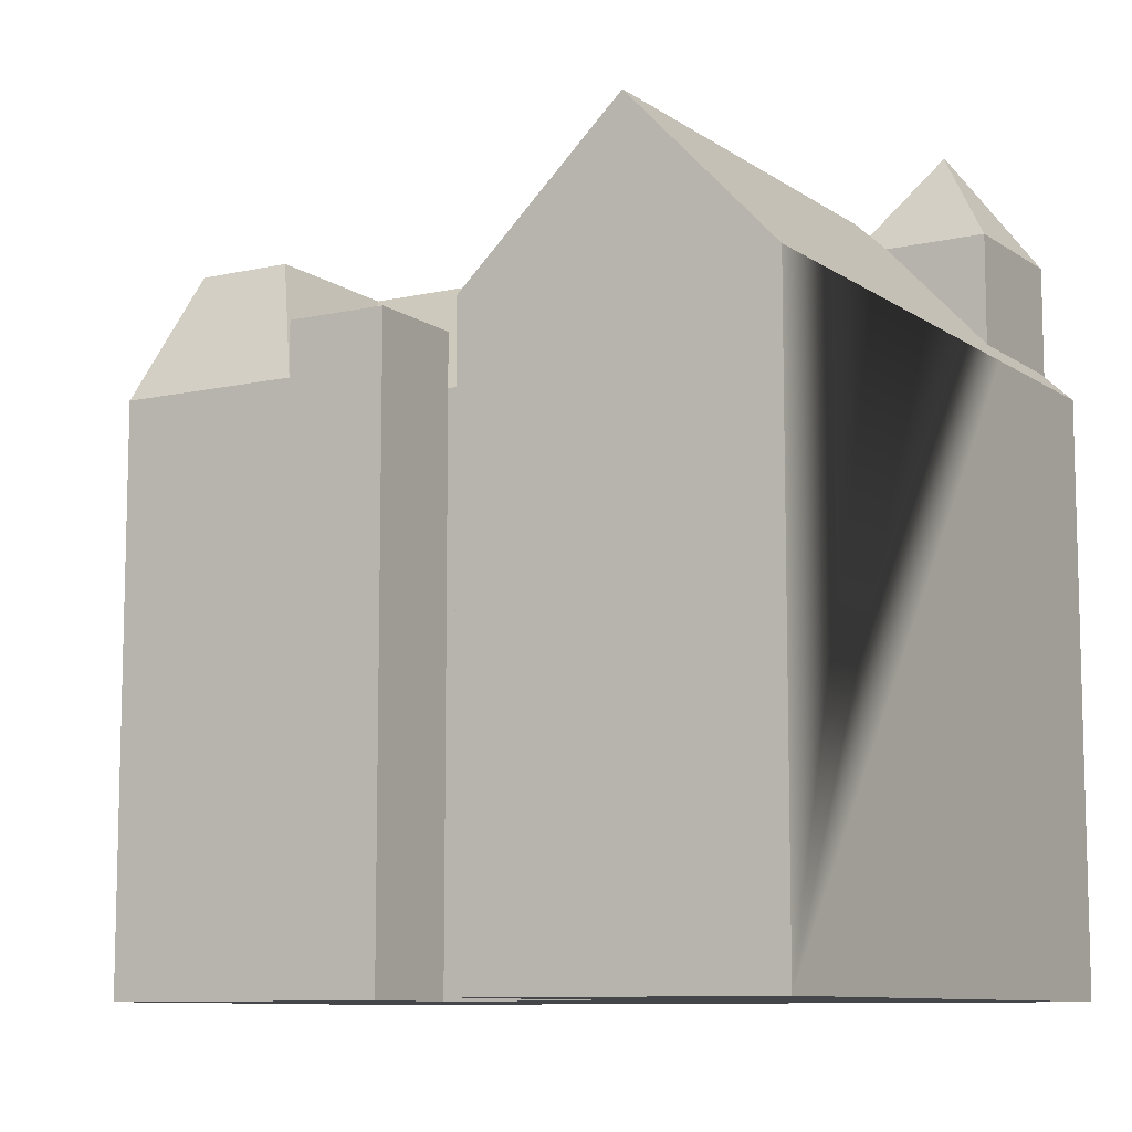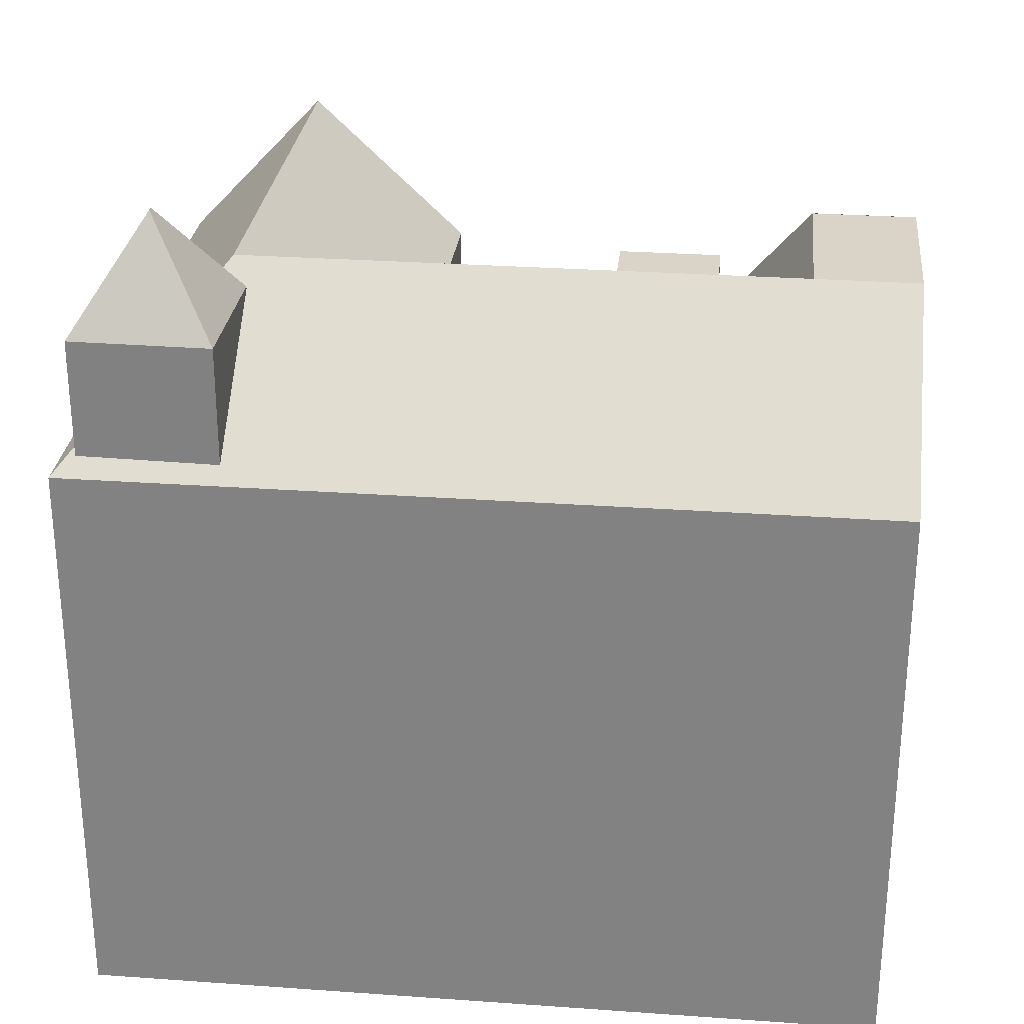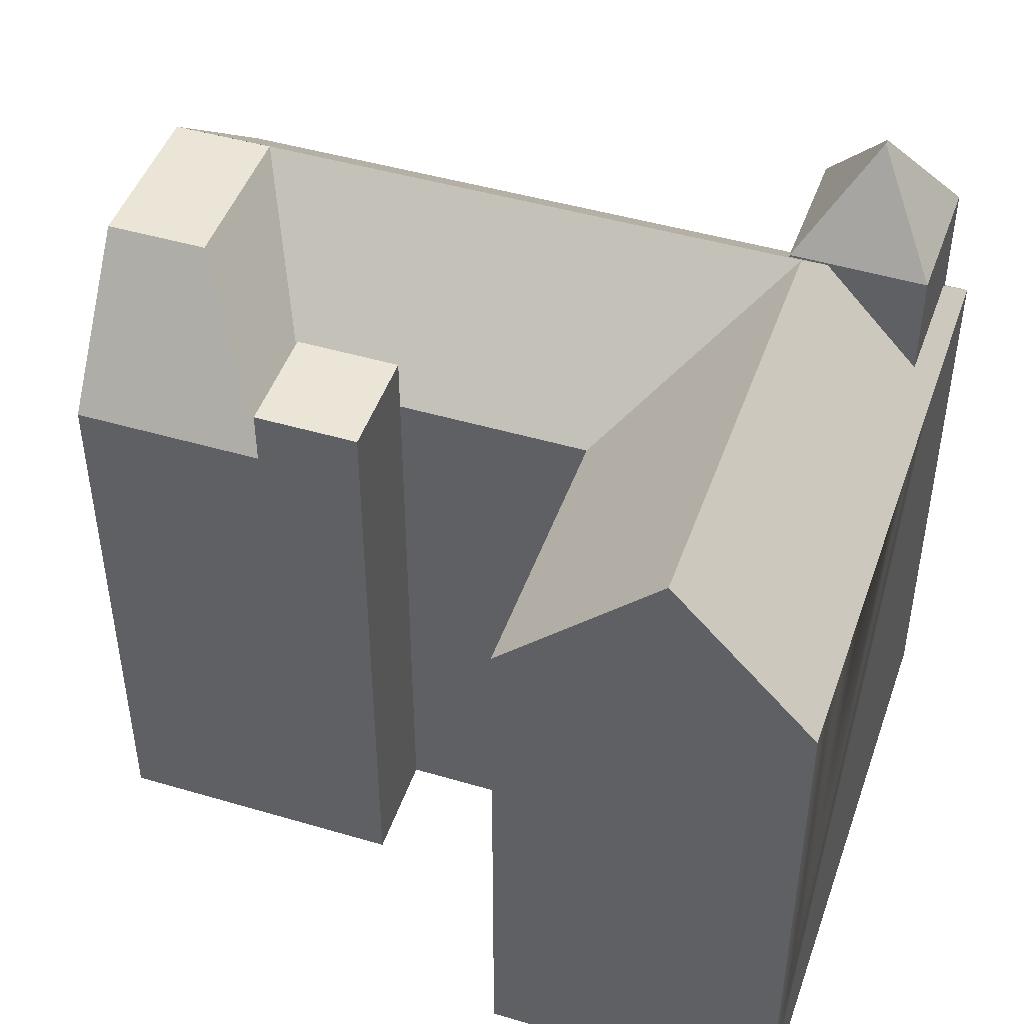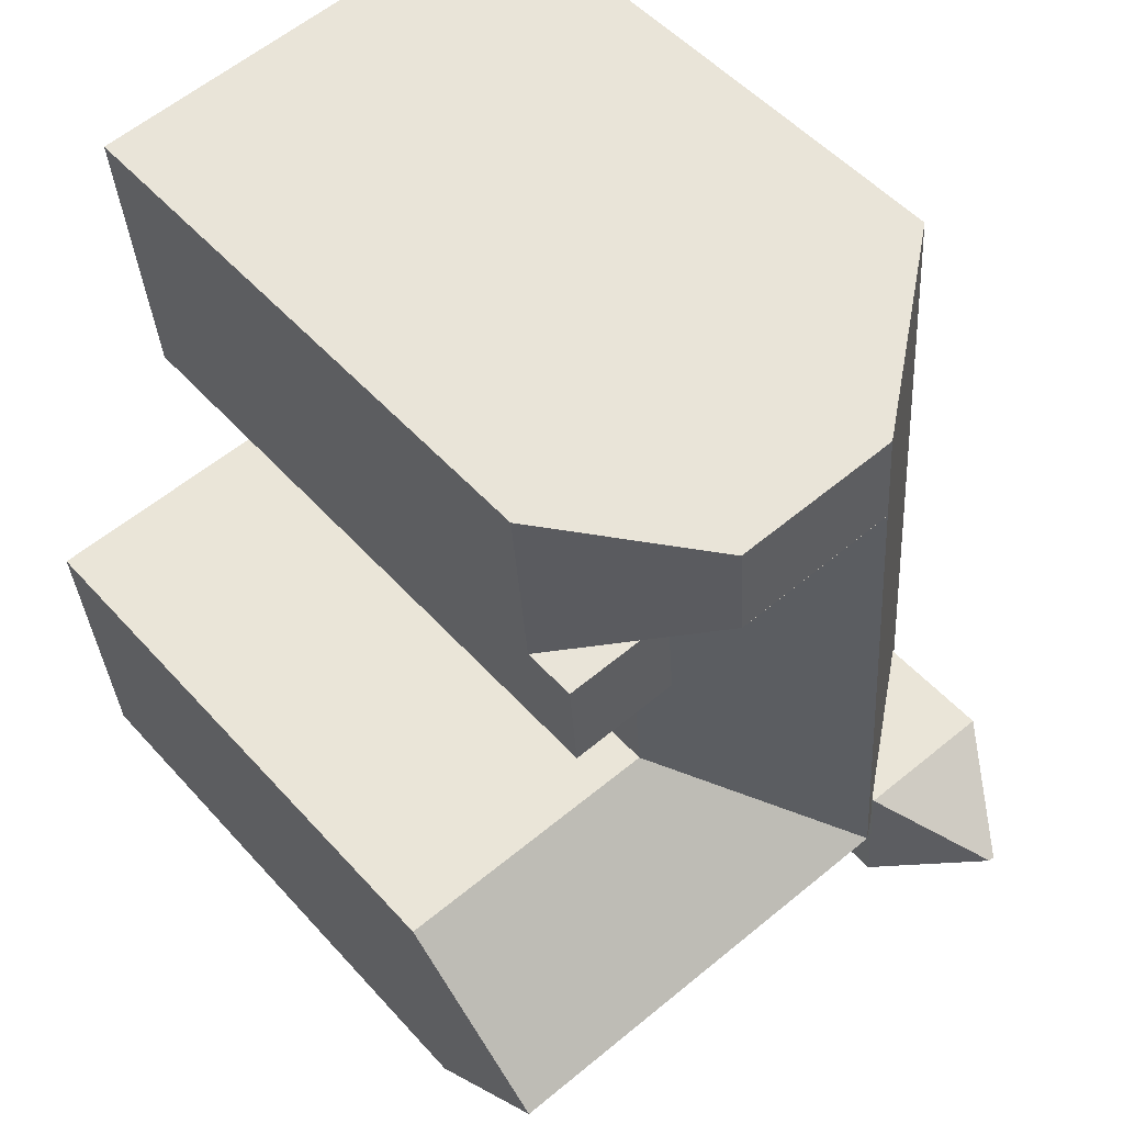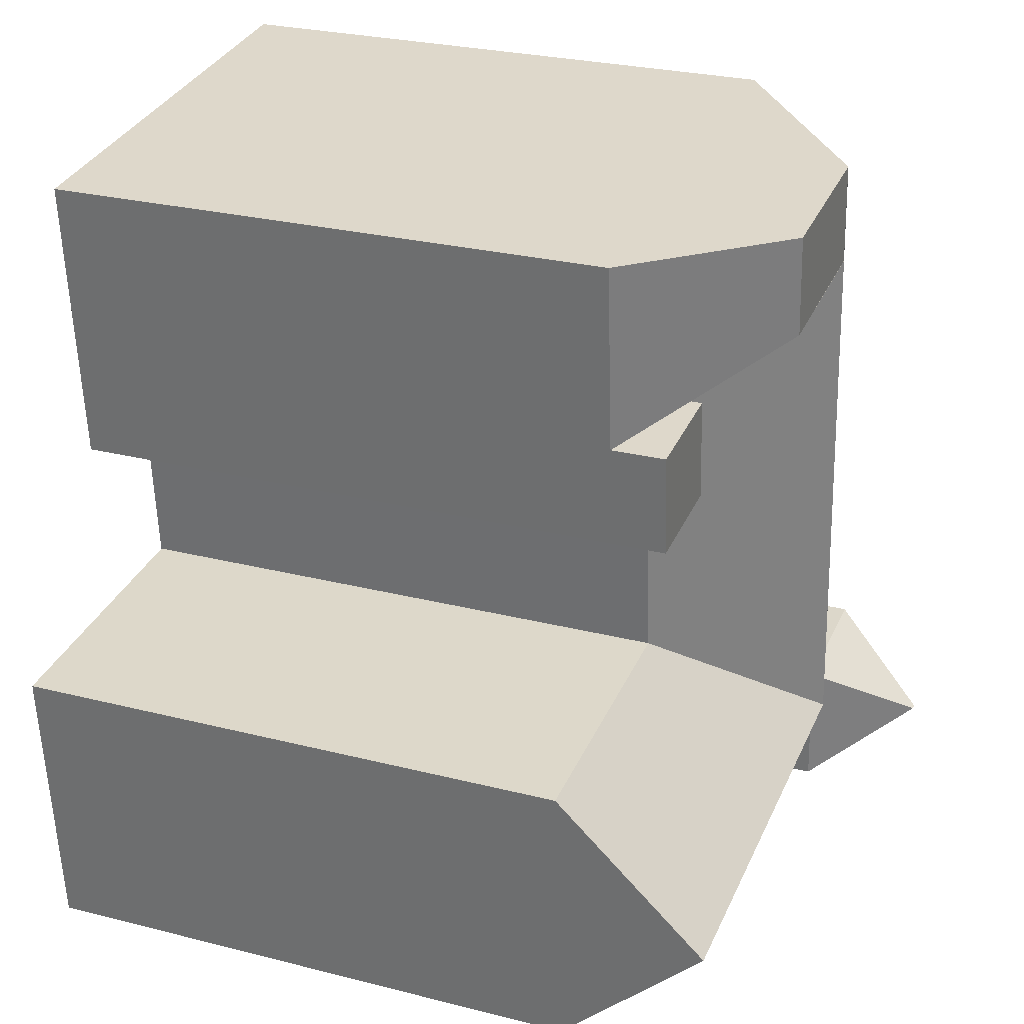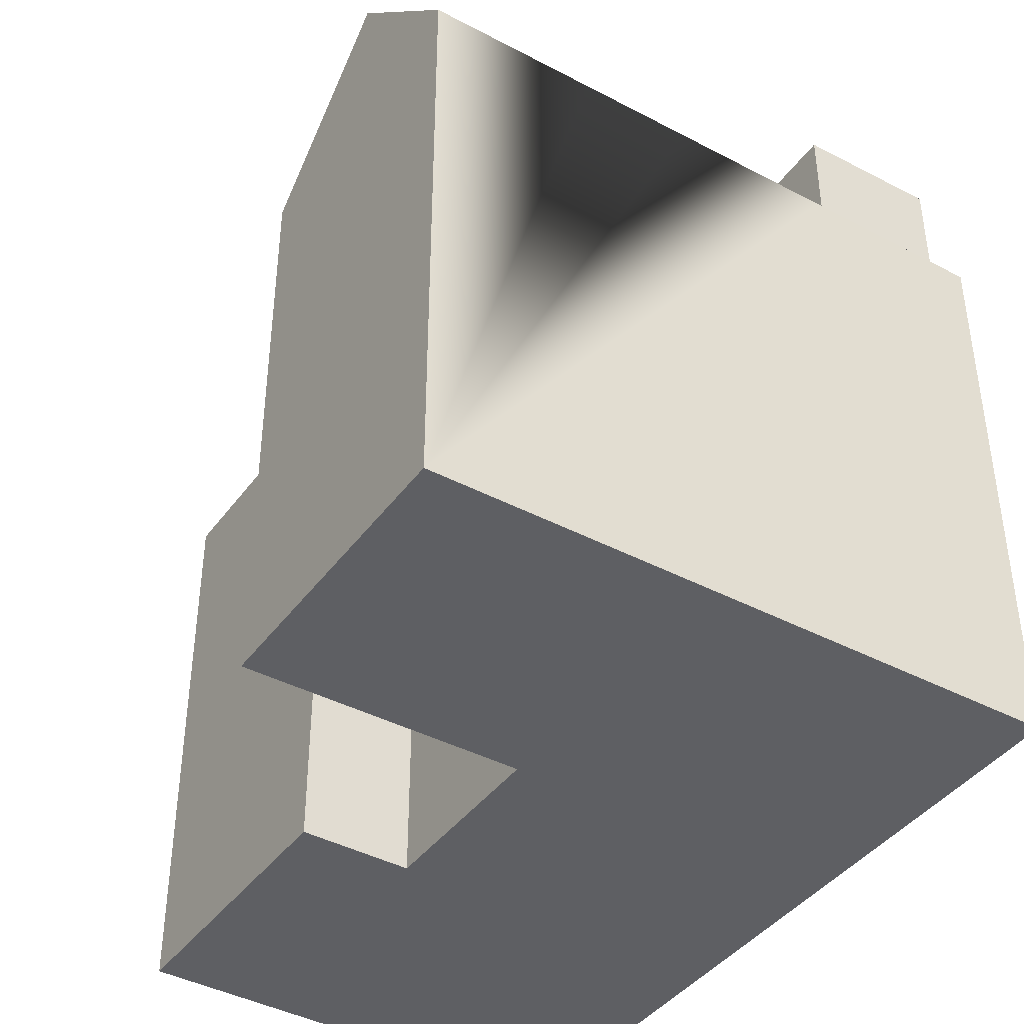
<metadata>
{"format":"obj","ext":"obj","renderer":"f3d","projection":"perspective","resolution":1024,"background":"white","views":[{"elev":-9.5,"azim":125.3,"up":"+Y"},{"elev":28.4,"azim":-79.2,"up":"+Y"},{"elev":46.0,"azim":113.4,"up":"+Y"},{"elev":51.5,"azim":139.7,"up":"+Z"},{"elev":27.4,"azim":111.3,"up":"+Z"},{"elev":-41.3,"azim":151.8,"up":"+Y"}]}
</metadata>
<code>
v  4.063 33.24 3.422
v  7.061 28.99 6.03
v  6.671 28.99 0.424
v  0.8219 28.99 0.8307
v  3.82 33.24 3.439
v  1.212 28.99 6.436
v  26.05 23.61 -2.007
v  19.61 29.82 4.353
v  26.53 29.82 3.82
v  14.98 29.82 4.709
v  8.151 29.82 5.235
v  0.000509 23.61 -0.0007535
v  19.13 23.61 -1.473
v  14.51 23.61 -1.118
v  7.676 23.61 -0.5918
v  0.4761 23.61 5.827
v  1.008 23.61 12.35
v  1.671 23.61 20.47
v  8.683 29.82 11.75
v  9.338 29.82 19.78
v  2.025 23.61 24.8
v  2.327 23.61 28.5
v  9.692 29.82 24.11
v  2.668 23.61 32.68
v  9.994 29.82 27.81
v  10.33 29.82 31.99
v  16.16 23.61 19.16
v  15.51 23.61 11.23
v  16.51 23.61 23.49
v  20.14 23.61 10.87
v  27.07 23.61 10.34
v  16.82 29.82 27.2
v  21.45 23.61 26.78
v  21.14 23.61 23.08
v  21.79 23.61 30.96
v  17.16 29.82 31.37
v  21.14 25.9 23.08
v  16.16 25.9 19.16
v  16.51 25.9 23.49
v  20.79 25.9 18.75
v  17.16 29.82 31.37
v  9.994 29.82 27.81
v  10.33 29.82 31.99
v  16.82 29.82 27.2
v  0.8212 -5.092e-17 0.8316
v  1.211 -3.942e-16 6.437
v  6.671 -2.602e-17 0.4249
v  7.06 -3.693e-16 6.031
v  26.05 -0.23 -2.006
v  14.51 -0.23 -1.117
v  7.675 -0.23 -0.591
v  0 -0.23 -1.408e-17
v  19.13 -0.23 -1.473
v  0.4756 -0.23 5.827
v  1.008 -0.23 12.35
v  1.671 -0.23 20.47
v  2.024 -0.23 24.8
v  2.326 -0.23 28.51
v  2.667 -0.23 32.68
v  26.53 -0.23 3.821
v  27.07 -0.23 10.34
v  20.14 -0.23 10.87
v  15.51 -0.23 11.23
v  20.79 -0.23 18.75
v  21.79 -0.23 30.96
v  21.14 -0.23 23.08
v  21.45 -0.23 26.78
v  16.16 -0.23 19.17
v  17.16 -0.23 31.38
v  10.33 -0.23 31.99
g defaultobject
f 1 2 3
f 1 4 5
f 4 1 3
f 1 6 2
f 6 1 5
f 4 6 5
f 7 8 9
f 8 7 10
f 10 7 11
f 11 7 12
f 12 7 13
f 12 13 14
f 12 14 15
f 16 11 12
f 11 16 17
f 11 17 18
f 11 18 19
f 19 18 20
f 20 18 21
f 20 21 22
f 20 22 23
f 23 22 24
f 23 24 25
f 25 24 26
f 11 27 28
f 27 11 19
f 27 19 29
f 29 19 20
f 29 20 25
f 25 20 23
f 28 10 11
f 10 28 8
f 8 28 9
f 9 28 30
f 9 30 31
f 32 33 34
f 33 32 35
f 35 32 36
f 29 32 34
f 32 29 25
f 37 38 39
f 38 37 40
f 41 42 43
f 42 41 44
f 6 45 46
f 45 6 4
f 4 47 45
f 47 4 3
f 47 2 48
f 2 47 3
f 48 6 46
f 6 48 2
f 49 13 7
f 13 49 14
f 14 49 15
f 15 49 12
f 12 49 50
f 12 50 51
f 12 51 52
f 50 49 53
f 54 12 52
f 12 54 55
f 12 55 56
f 12 56 57
f 12 57 58
f 12 58 59
f 12 59 16
f 16 59 17
f 17 59 18
f 18 59 21
f 21 59 22
f 22 59 24
f 7 60 49
f 60 7 61
f 61 7 31
f 31 7 9
f 31 62 61
f 62 31 63
f 63 31 28
f 28 31 30
f 37 64 40
f 64 37 34
f 64 34 33
f 64 33 35
f 64 35 65
f 64 65 66
f 66 65 67
f 39 27 29
f 27 39 38
f 27 64 68
f 64 27 40
f 40 27 38
f 34 39 29
f 39 34 37
f 35 69 65
f 69 35 41
f 41 35 36
f 63 27 68
f 27 63 28
f 69 43 70
f 43 69 41
f 70 24 59
f 24 70 43
f 24 43 26
f 47 46 45
f 46 47 48
f 51 54 52
f 54 51 55
f 55 51 56
f 56 51 57
f 57 51 58
f 58 51 59
f 59 51 50
f 59 50 70
f 70 50 63
f 63 50 53
f 63 53 62
f 62 53 49
f 62 49 60
f 62 60 61
f 70 68 69
f 68 70 63
f 69 68 64
f 69 64 66
f 69 66 67
f 69 67 65

</code>
